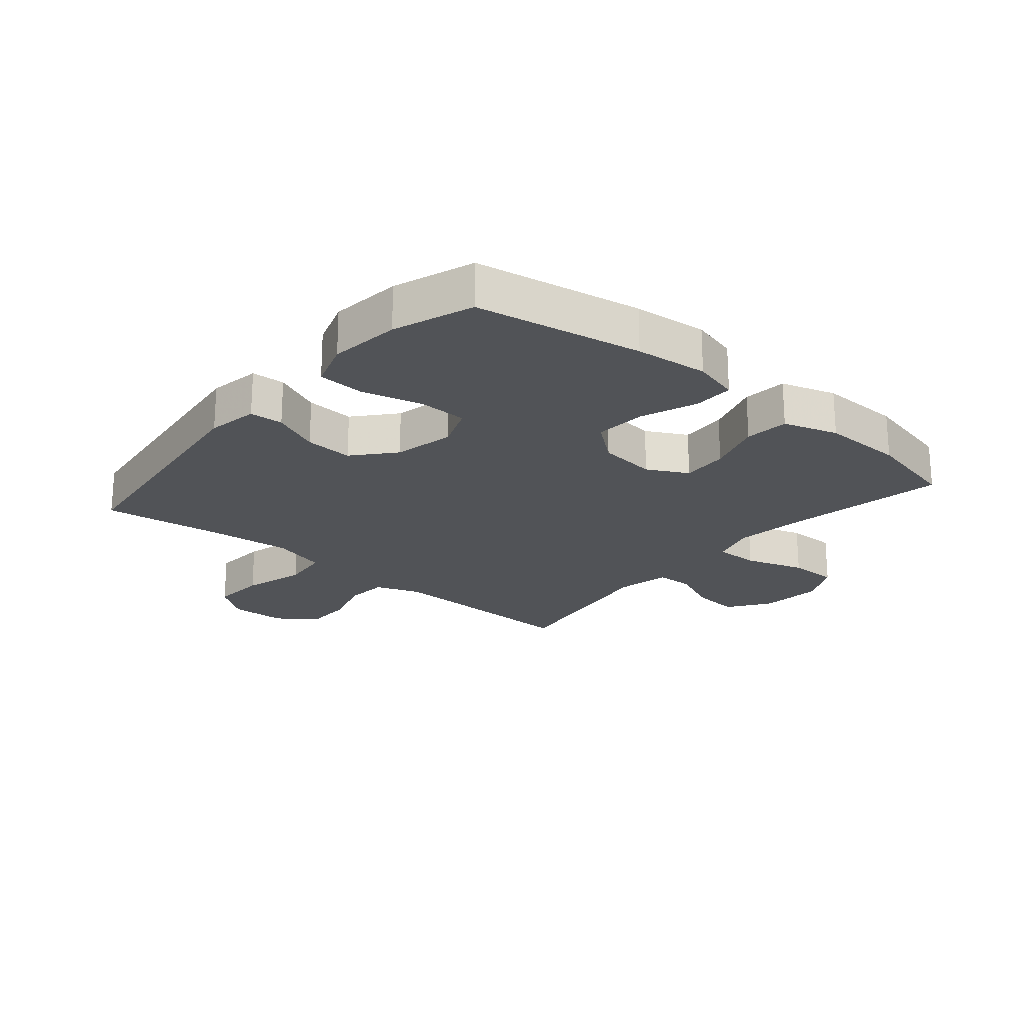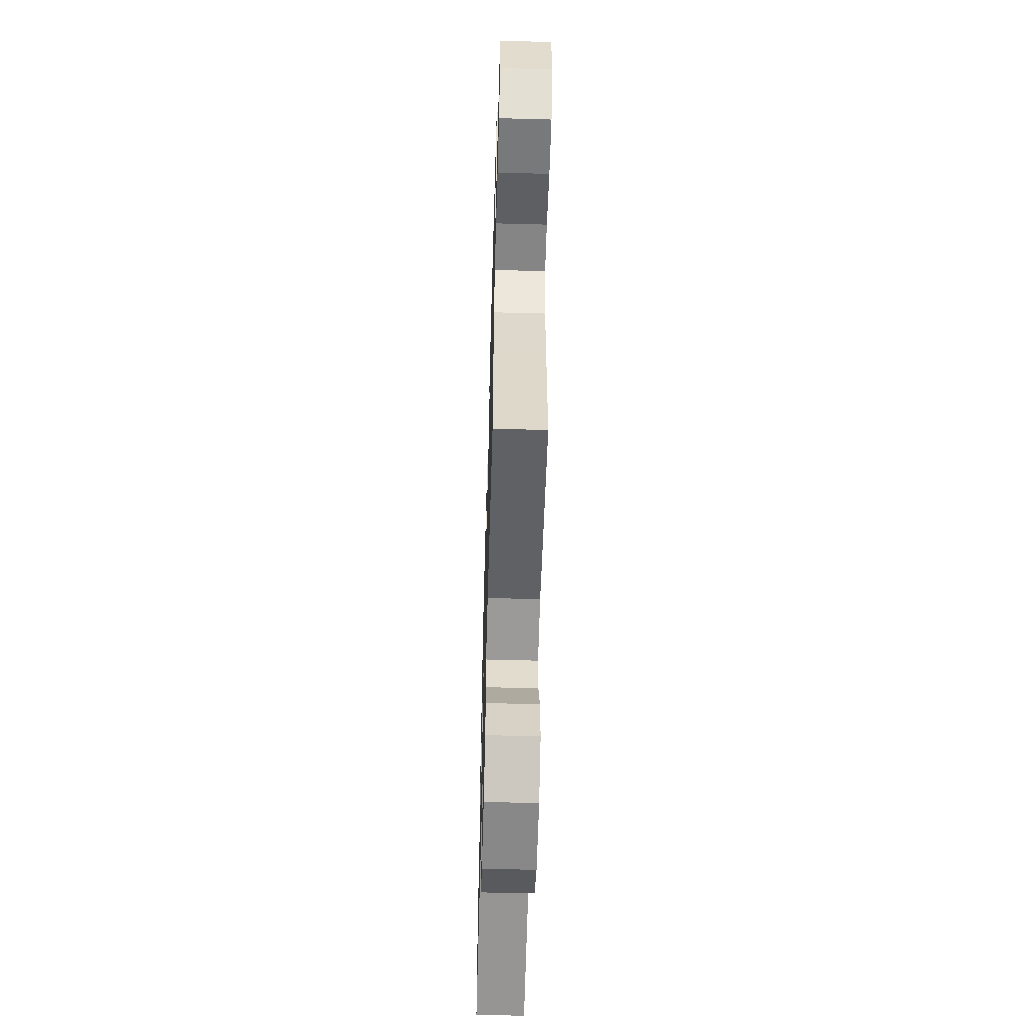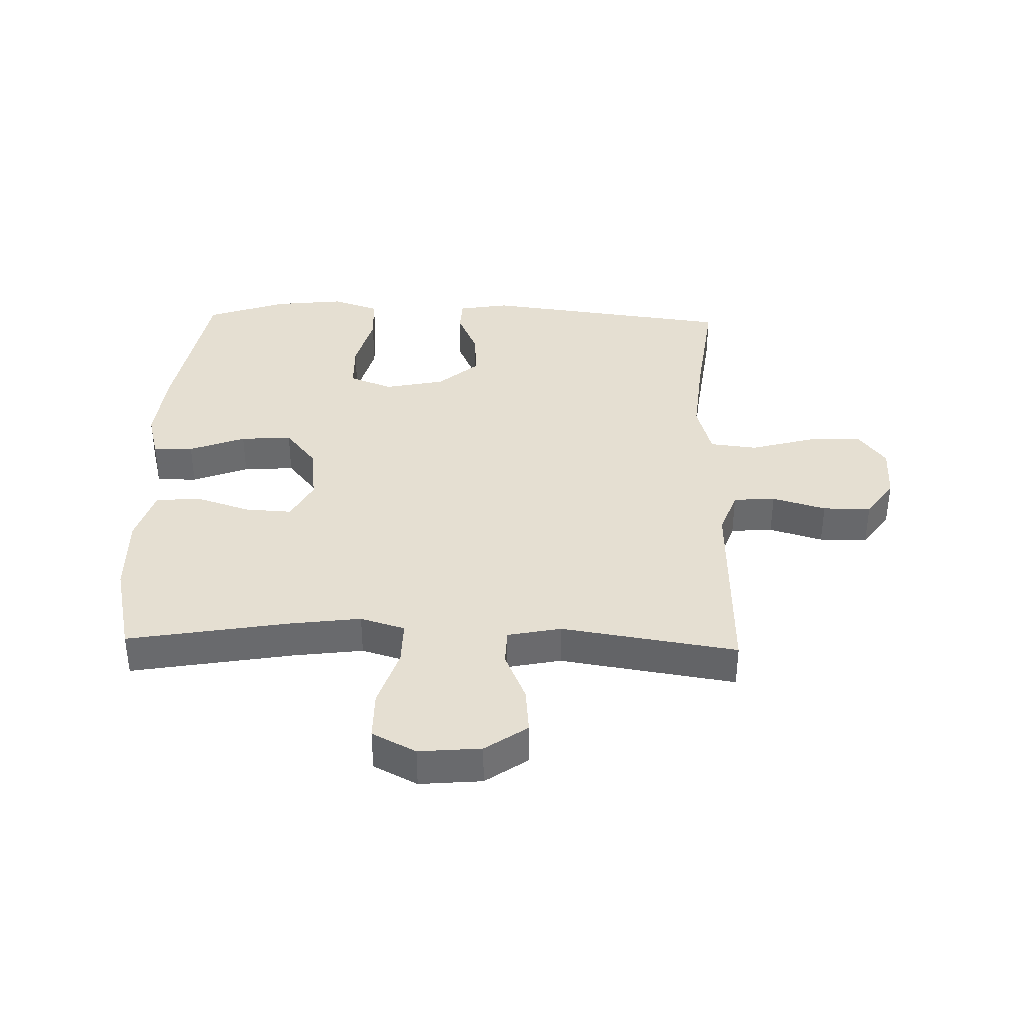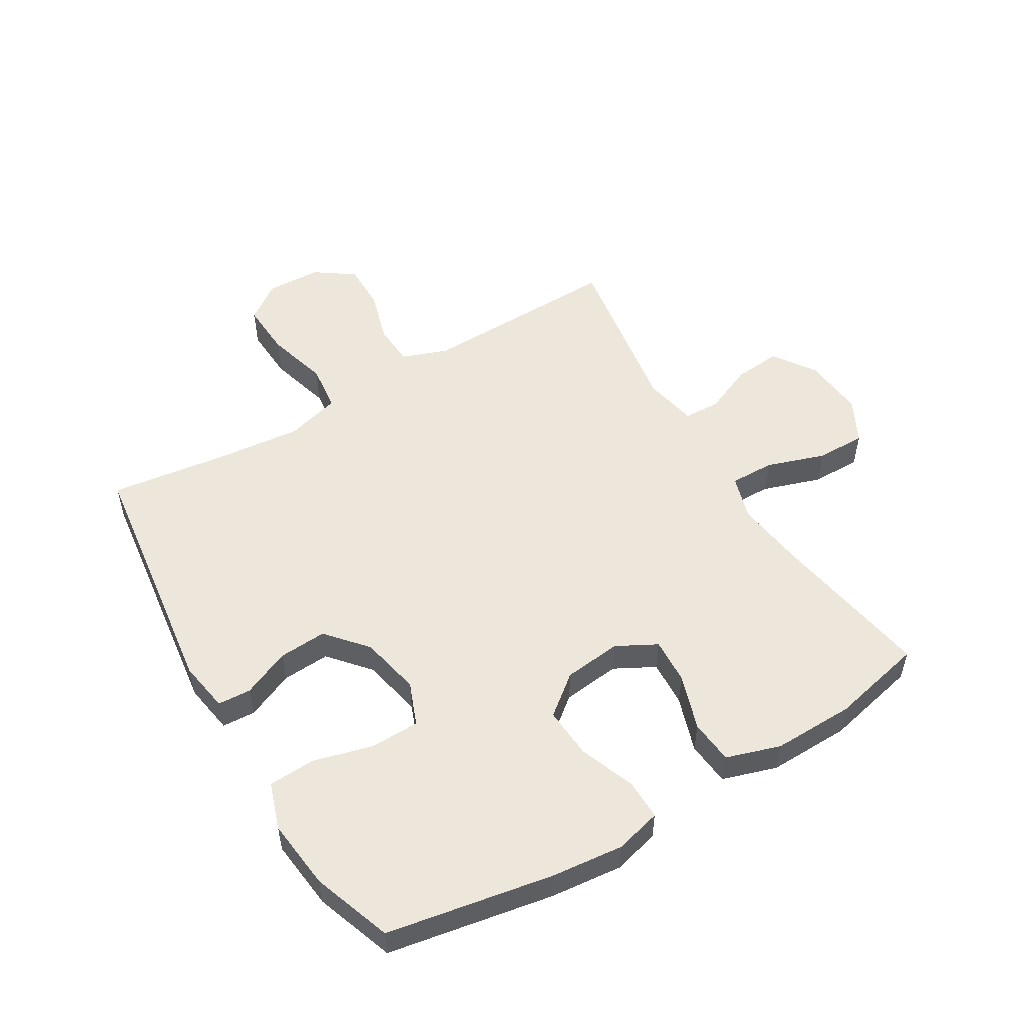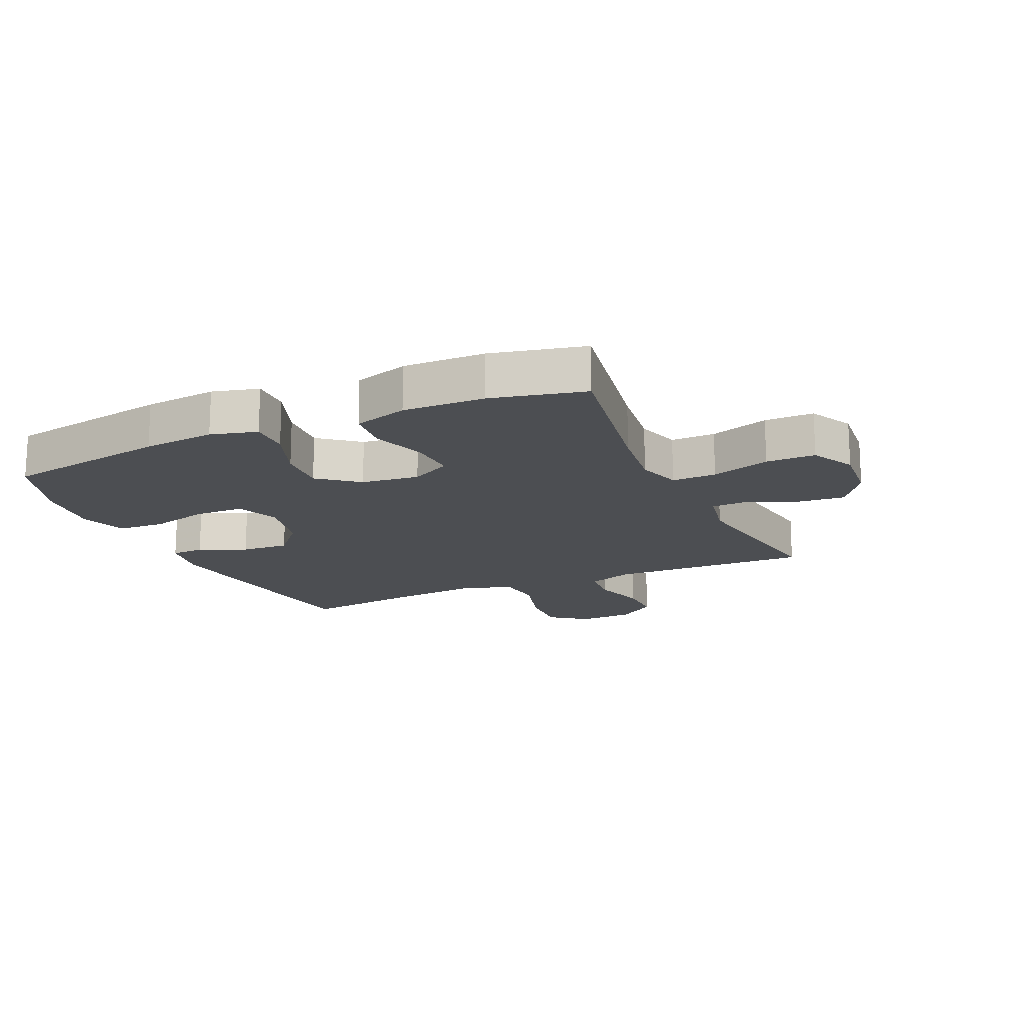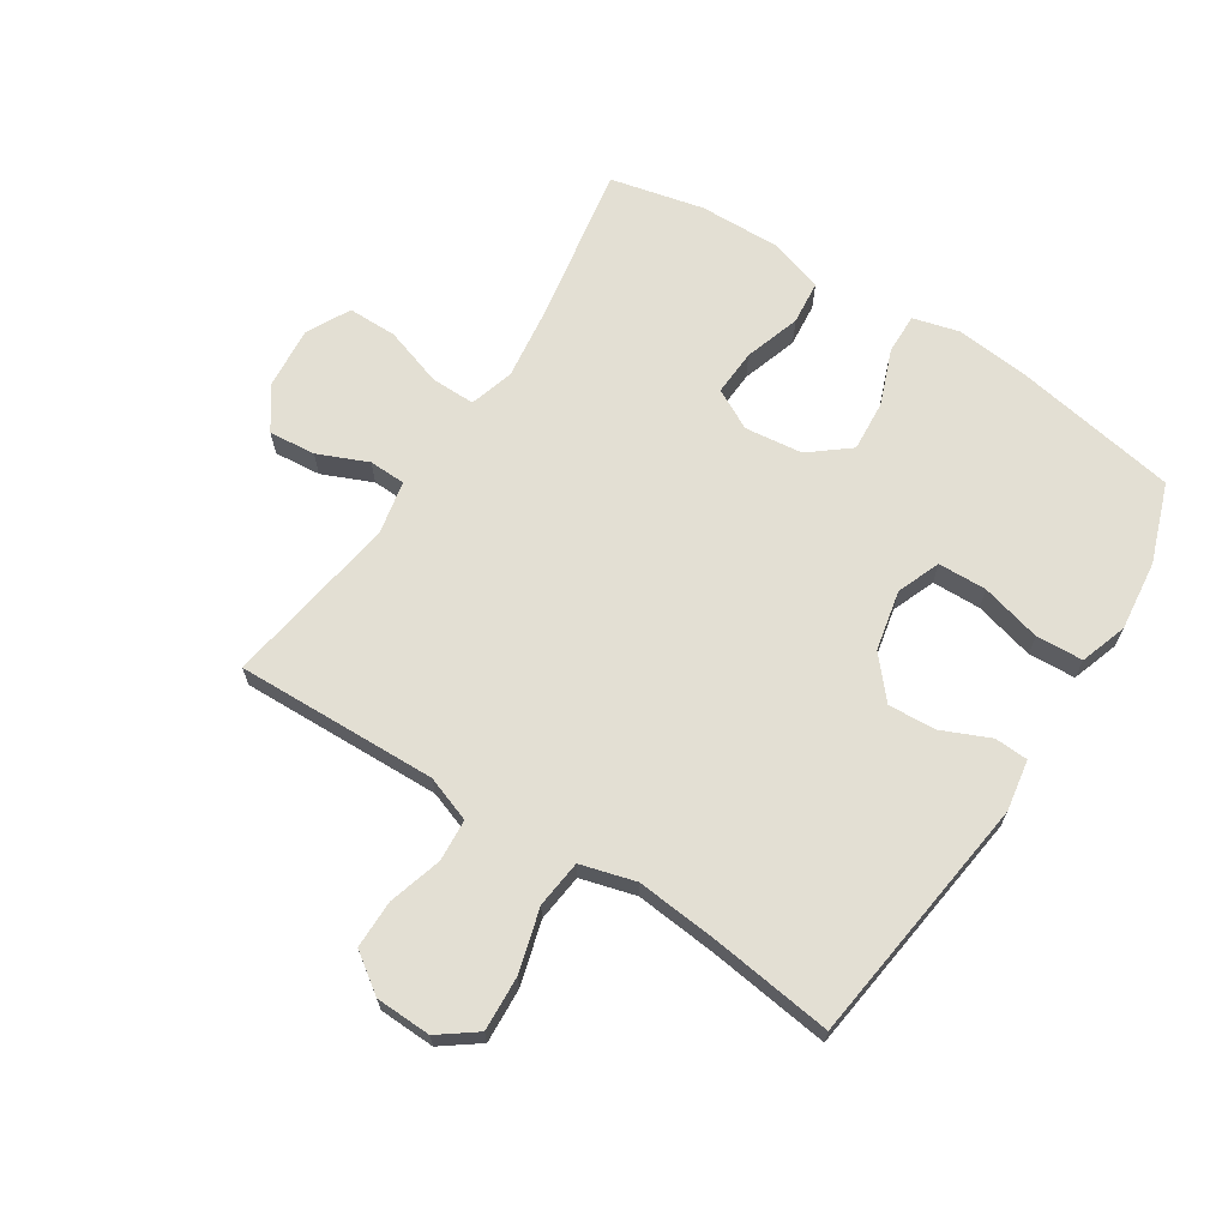
<metadata>
{"format":"obj","ext":"obj","renderer":"f3d","projection":"perspective","resolution":1024,"background":"white","views":[{"elev":-21.8,"azim":49.7,"up":"+Y"},{"elev":-57.7,"azim":-91.6,"up":"+Z"},{"elev":37.3,"azim":-178.4,"up":"+Y"},{"elev":52.7,"azim":59.3,"up":"+Y"},{"elev":-16.5,"azim":114.2,"up":"+Y"},{"elev":67.0,"azim":-57.3,"up":"+Y"}]}
</metadata>
<code>
v -0.5 0.07 -0.5
v -0.494 0.07 -0.284
v -0.491 0.07 -0.169
v -0.518 0.07 -0.094
v -0.587 0.07 -0.089
v -0.675 0.07 -0.115
v -0.754 0.07 -0.115
v -0.799 0.07 -0.051
v -0.802 0.07 0.04
v -0.757 0.07 0.101
v -0.667 0.07 0.096
v -0.564 0.07 0.067
v -0.486 0.07 0.076
v -0.461 0.07 0.166
v -0.474 0.07 0.301
v -0.5 0.07 0.5
v -0.087 0.07 0.553
v -0.003 0.07 0.539
v 0 0.07 0.484
v -0.034 0.07 0.406
v -0.039 0.07 0.327
v 0.027 0.07 0.27
v 0.126 0.07 0.249
v 0.197 0.07 0.277
v 0.199 0.07 0.357
v 0.173 0.07 0.456
v 0.177 0.07 0.533
v 0.254 0.07 0.559
v 0.37 0.07 0.546
v 0.5 0.07 0.5
v 0.548 0.07 0.228
v 0.56 0.07 0.109
v 0.54 0.07 0.033
v 0.474 0.07 0.034
v 0.382 0.07 0.069
v 0.298 0.07 0.075
v 0.246 0.07 0.01
v 0.235 0.07 -0.085
v 0.27 0.07 -0.151
v 0.346 0.07 -0.147
v 0.438 0.07 -0.117
v 0.51 0.07 -0.124
v 0.538 0.07 -0.213
v 0.535 0.07 -0.347
v 0.5 0.07 -0.5
v 0.234 0.07 -0.454
v 0.119 0.07 -0.439
v 0.046 0.07 -0.461
v 0.047 0.07 -0.534
v 0.079 0.07 -0.631
v 0.079 0.07 -0.712
v 0.007 0.07 -0.749
v -0.095 0.07 -0.74
v -0.164 0.07 -0.692
v -0.157 0.07 -0.615
v -0.122 0.07 -0.533
v -0.124 0.07 -0.473
v -0.212 0.07 -0.455
v -0.5 0 -0.5
v -0.494 0 -0.284
v -0.491 0 -0.169
v -0.518 0 -0.094
v -0.587 0 -0.089
v -0.675 0 -0.115
v -0.754 0 -0.115
v -0.799 0 -0.051
v -0.802 0 0.04
v -0.757 0 0.101
v -0.667 0 0.096
v -0.564 0 0.067
v -0.486 0 0.076
v -0.461 0 0.166
v -0.474 0 0.301
v -0.5 0 0.5
v -0.087 0 0.553
v -0.003 0 0.539
v 0 0 0.484
v -0.034 0 0.406
v -0.039 0 0.327
v 0.027 0 0.27
v 0.126 0 0.249
v 0.197 0 0.277
v 0.199 0 0.357
v 0.173 0 0.456
v 0.177 0 0.533
v 0.254 0 0.559
v 0.37 0 0.546
v 0.5 0 0.5
v 0.548 0 0.228
v 0.56 0 0.109
v 0.54 0 0.033
v 0.474 0 0.034
v 0.382 0 0.069
v 0.298 0 0.075
v 0.246 0 0.01
v 0.235 0 -0.085
v 0.27 0 -0.151
v 0.346 0 -0.147
v 0.438 0 -0.117
v 0.51 0 -0.124
v 0.538 0 -0.213
v 0.535 0 -0.347
v 0.5 0 -0.5
v 0.234 0 -0.454
v 0.119 0 -0.439
v 0.046 0 -0.461
v 0.047 0 -0.534
v 0.079 0 -0.631
v 0.079 0 -0.712
v 0.007 0 -0.749
v -0.095 0 -0.74
v -0.164 0 -0.692
v -0.157 0 -0.615
v -0.122 0 -0.533
v -0.124 0 -0.473
v -0.212 0 -0.455
f 54 55 56
f 53 54 56
f 52 53 56
f 51 52 56
f 50 51 56
f 49 50 56
f 48 49 56 57
f 47 48 57 58
f 44 45 46
f 43 44 46
f 42 43 46
f 41 42 46
f 40 41 46
f 39 40 46 47
f 38 39 47 58
f 33 34 35
f 32 33 35
f 31 32 35
f 30 31 35
f 29 30 35
f 28 29 35
f 27 28 35
f 26 27 35
f 25 26 35
f 24 25 35 36
f 23 24 36 37
f 18 19 20
f 17 18 20
f 16 17 20
f 15 16 20
f 14 15 20 21
f 13 14 21 22
f 10 11 12
f 9 10 12
f 8 9 12
f 7 8 12
f 6 7 12
f 5 6 12
f 4 5 12 13
f 37 38 58
f 23 37 58
f 22 23 58
f 13 22 58
f 4 13 58
f 3 4 58
f 58 1 2
f 2 3 58
f 114 113 112
f 114 112 111
f 114 111 110
f 114 110 109
f 114 109 108
f 114 108 107
f 115 114 107 106
f 116 115 106 105
f 104 103 102
f 104 102 101
f 104 101 100
f 104 100 99
f 104 99 98
f 105 104 98 97
f 116 105 97 96
f 93 92 91
f 93 91 90
f 93 90 89
f 93 89 88
f 93 88 87
f 93 87 86
f 93 86 85
f 93 85 84
f 93 84 83
f 94 93 83 82
f 95 94 82 81
f 78 77 76
f 78 76 75
f 78 75 74
f 78 74 73
f 79 78 73 72
f 80 79 72 71
f 70 69 68
f 70 68 67
f 70 67 66
f 70 66 65
f 70 65 64
f 70 64 63
f 71 70 63 62
f 116 96 95
f 116 95 81
f 116 81 80
f 116 80 71
f 116 71 62
f 116 62 61
f 60 59 116
f 116 61 60
f 1 59 60 2
f 2 60 61 3
f 3 61 62 4
f 4 62 63 5
f 5 63 64 6
f 6 64 65 7
f 7 65 66 8
f 8 66 67 9
f 9 67 68 10
f 10 68 69 11
f 11 69 70 12
f 12 70 71 13
f 13 71 72 14
f 14 72 73 15
f 15 73 74 16
f 16 74 75 17
f 17 75 76 18
f 18 76 77 19
f 19 77 78 20
f 20 78 79 21
f 21 79 80 22
f 22 80 81 23
f 23 81 82 24
f 24 82 83 25
f 25 83 84 26
f 26 84 85 27
f 27 85 86 28
f 28 86 87 29
f 29 87 88 30
f 30 88 89 31
f 31 89 90 32
f 32 90 91 33
f 33 91 92 34
f 34 92 93 35
f 35 93 94 36
f 36 94 95 37
f 37 95 96 38
f 38 96 97 39
f 39 97 98 40
f 40 98 99 41
f 41 99 100 42
f 42 100 101 43
f 43 101 102 44
f 44 102 103 45
f 45 103 104 46
f 46 104 105 47
f 47 105 106 48
f 48 106 107 49
f 49 107 108 50
f 50 108 109 51
f 51 109 110 52
f 52 110 111 53
f 53 111 112 54
f 54 112 113 55
f 55 113 114 56
f 56 114 115 57
f 57 115 116 58
f 58 116 59 1

</code>
